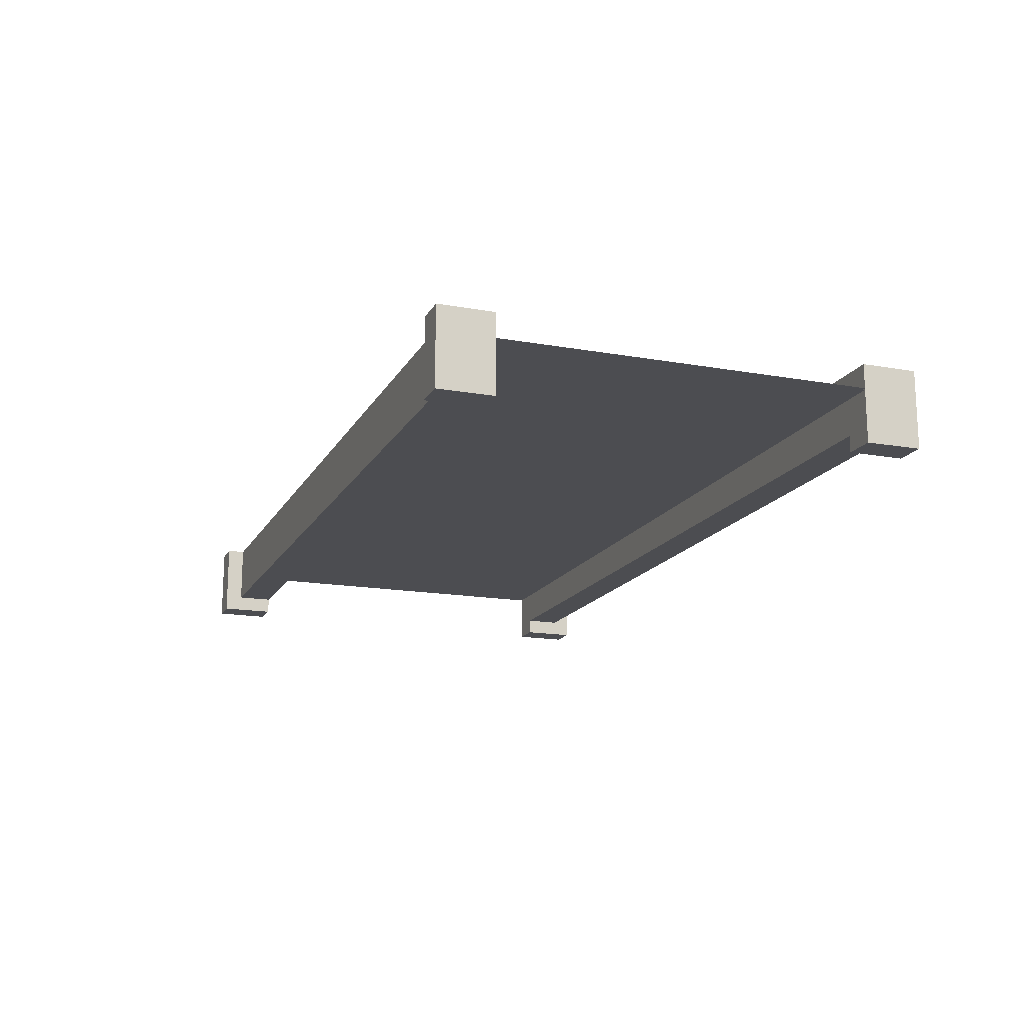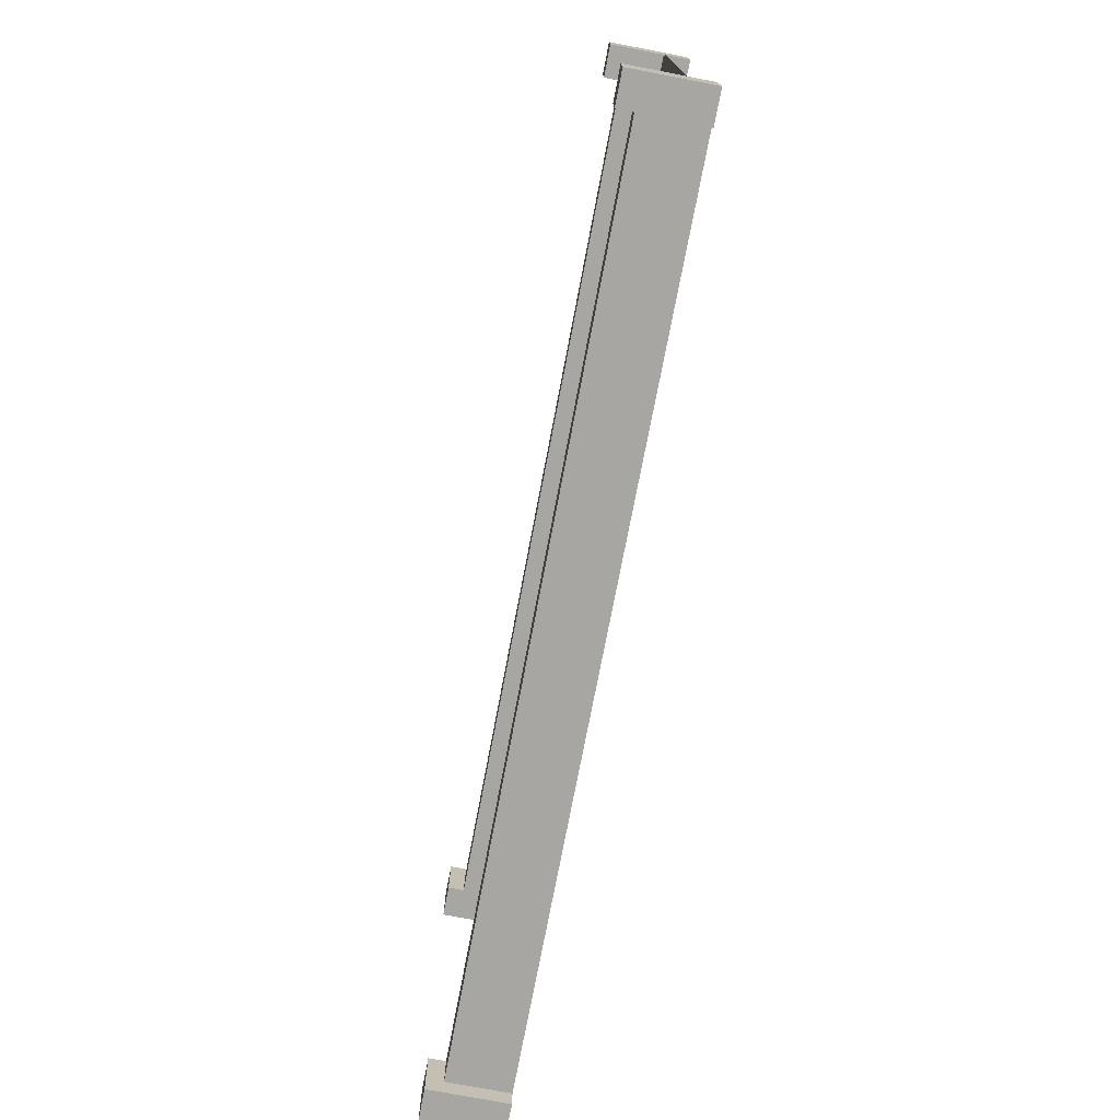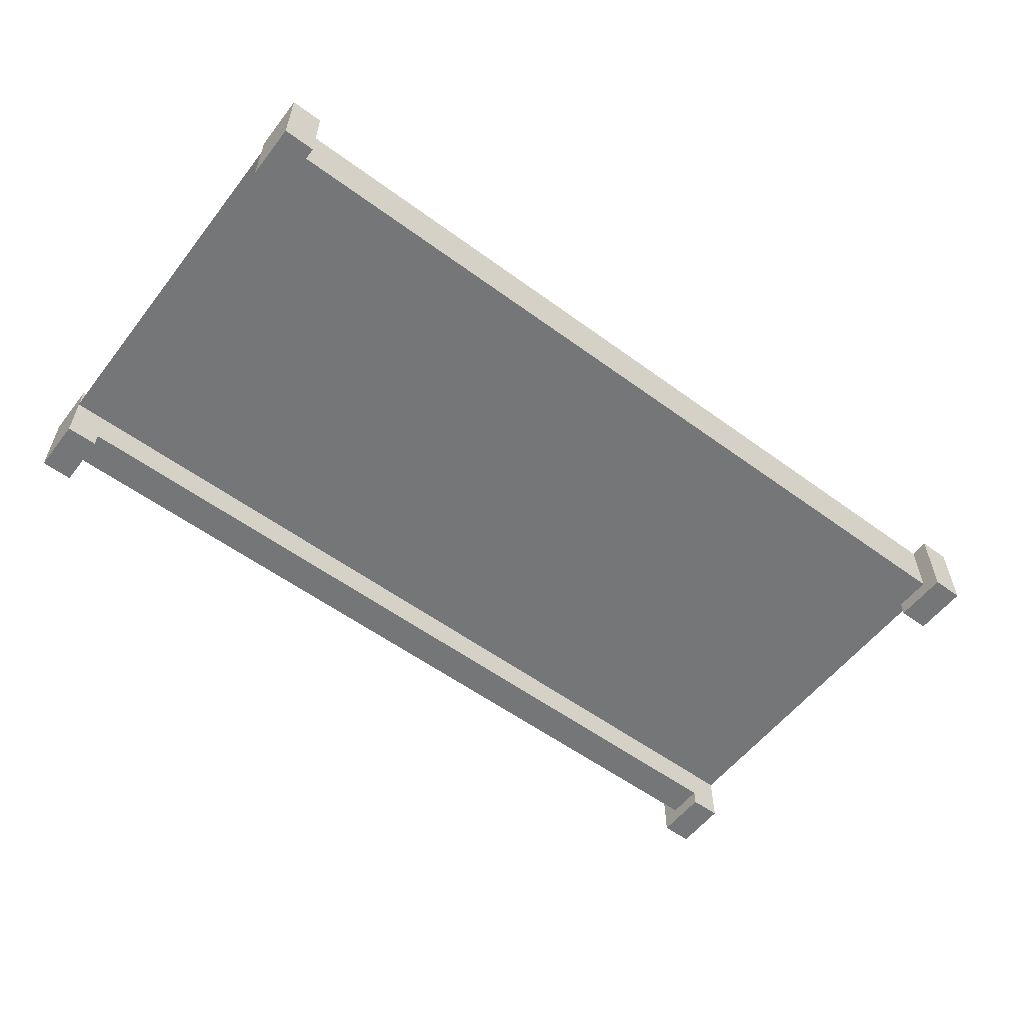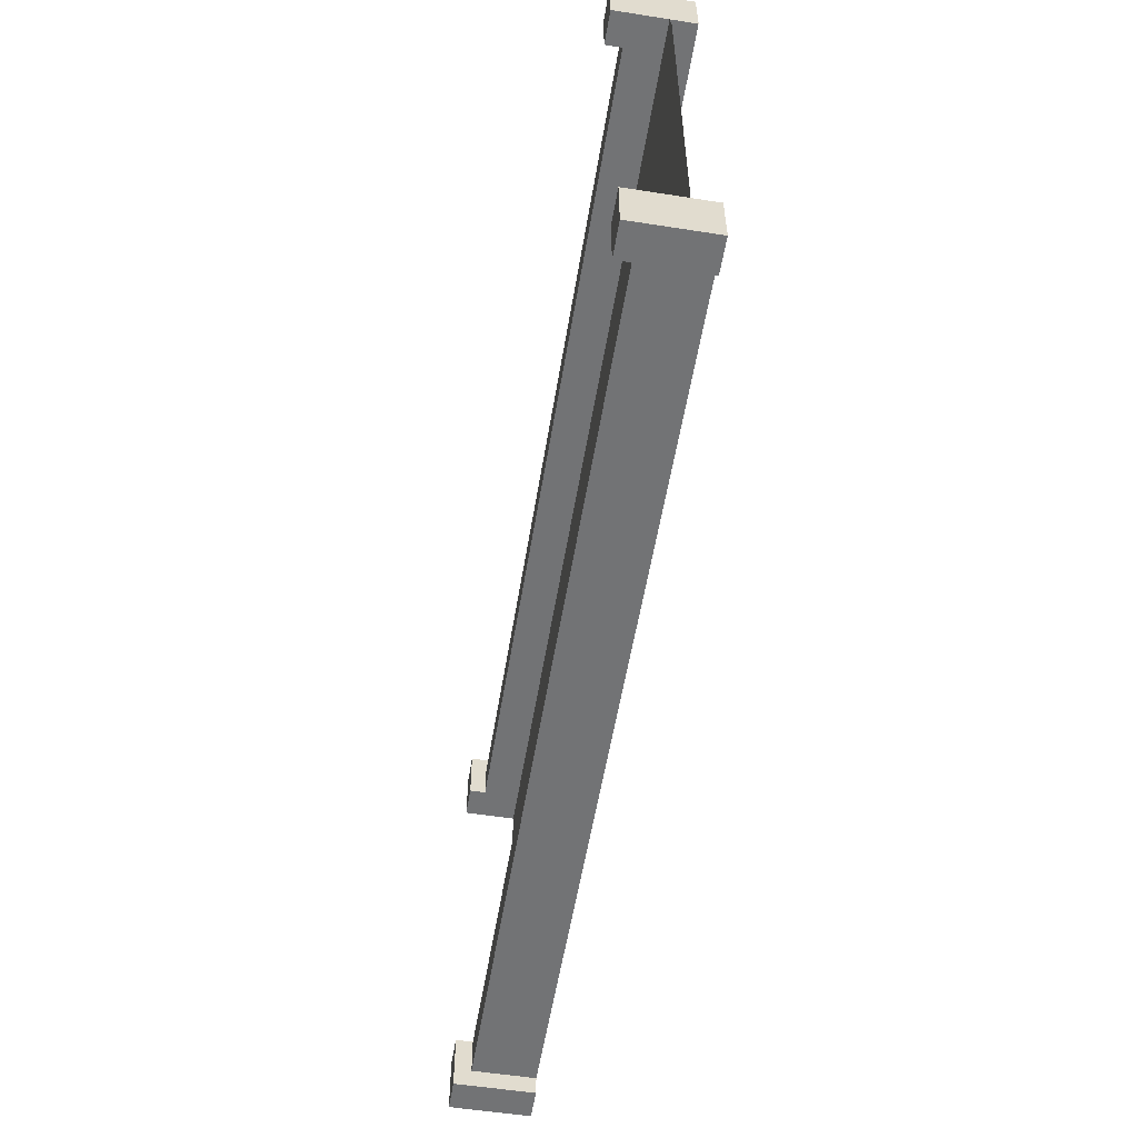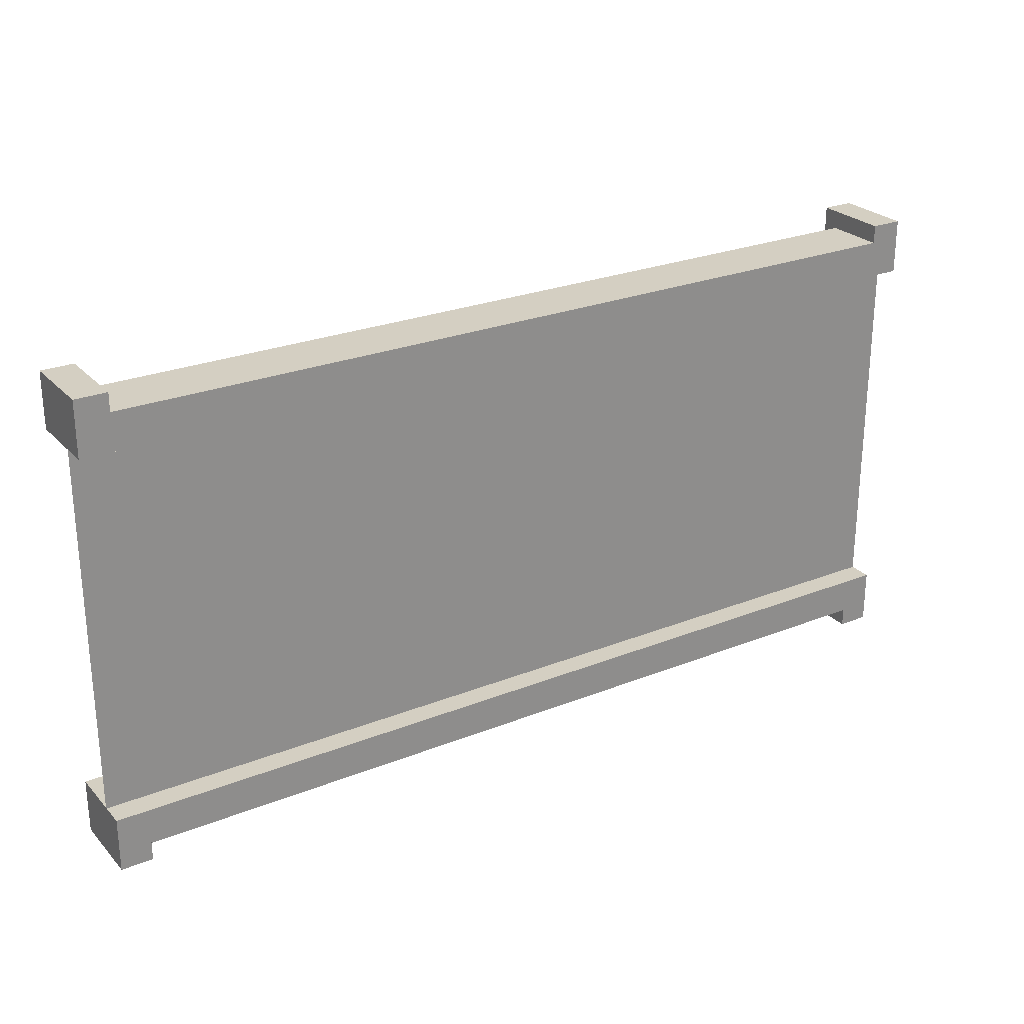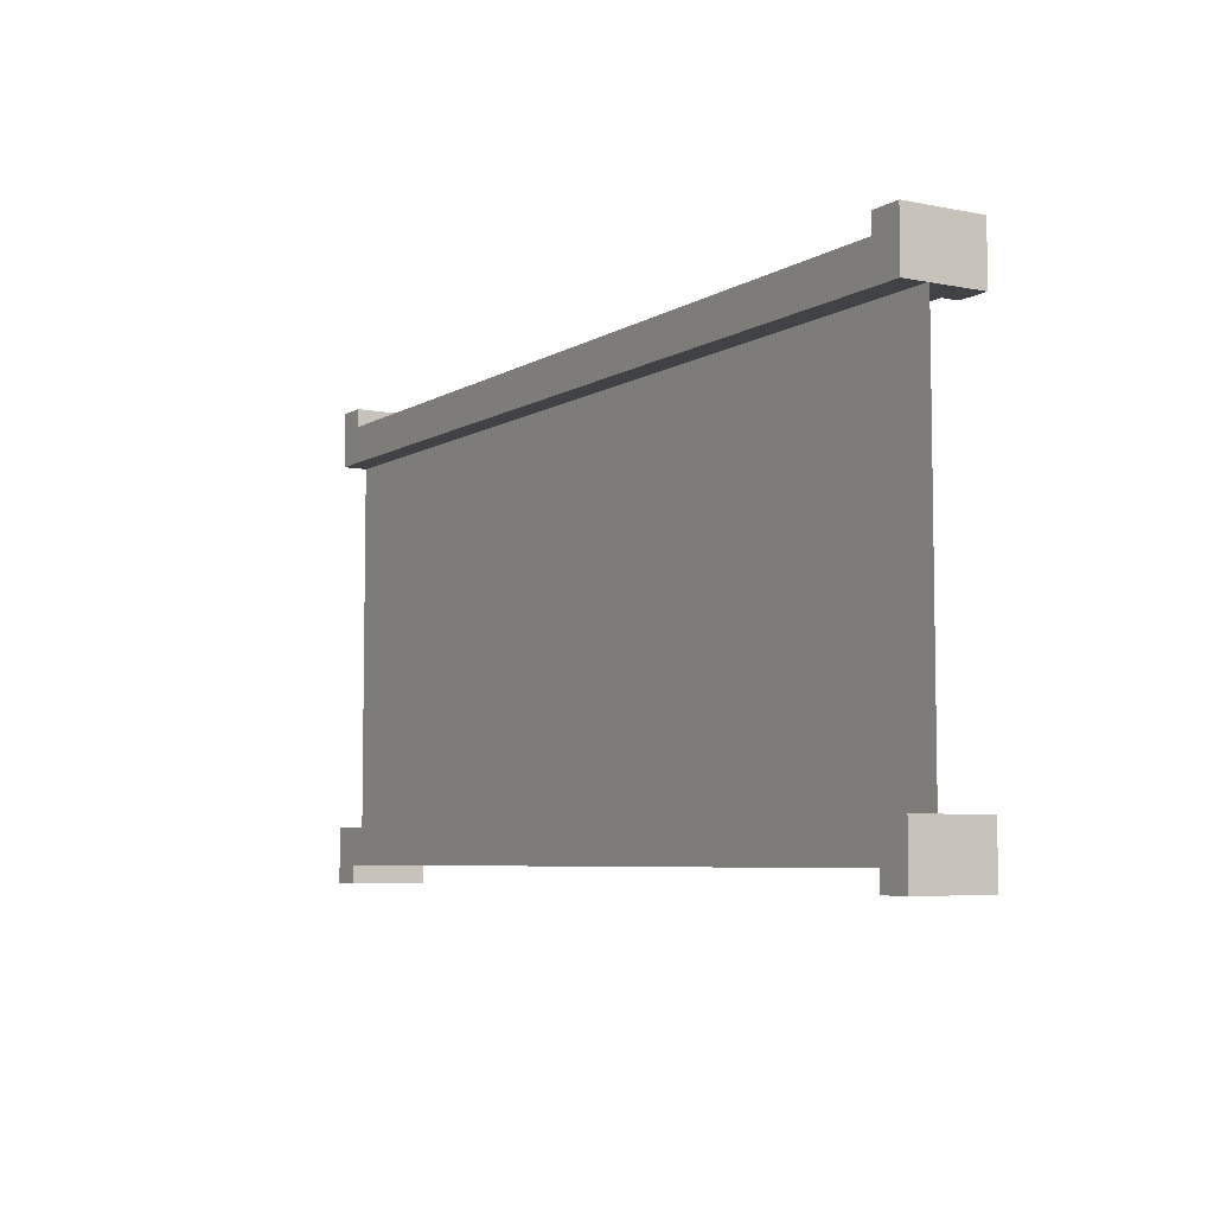
<metadata>
{"format":"obj","ext":"obj","renderer":"f3d","projection":"perspective","resolution":1024,"background":"white","views":[{"elev":-16.1,"azim":-110.2,"up":"+Y"},{"elev":-74.3,"azim":79.2,"up":"+Z"},{"elev":-56.7,"azim":142.6,"up":"+Y"},{"elev":-55.9,"azim":80.7,"up":"+Z"},{"elev":25.8,"azim":147.6,"up":"+Z"},{"elev":-6.1,"azim":-120.8,"up":"+Z"}]}
</metadata>
<code>
g royale_martian_bridge2_mesh_lod0
v 2.327 0.155 1.2
v -2.327 0.155 1.2
v -2.327 0.155 1
v 2.327 0.155 1
v 2.327 0.02337 1.2
v -2.327 0.02337 1.2
v -2.327 0.155 1.2
v 2.327 0.155 1.2
v -2.327 0.02337 1
v 2.327 0.02337 1
v 2.327 0.155 1
v -2.327 0.155 1
v -2.327 0.155 1.3
v -2.5 0.155 1.3
v -2.5 0.155 1
v -2.327 0.155 1
v -2.327 -0.2679 1.3
v -2.327 -0.2679 1
v -2.5 -0.2679 1
v -2.5 -0.2679 1.3
v -2.327 0.155 1.3
v -2.327 -0.2679 1.3
v -2.5 -0.2679 1.3
v -2.5 0.155 1.3
v -2.5 0.155 1.3
v -2.5 -0.2679 1.3
v -2.5 -0.2679 1
v -2.5 0.155 1
v -2.5 0.155 1
v -2.5 -0.2679 1
v -2.327 -0.2679 1
v -2.327 0.155 1
v -2.327 0.155 1
v -2.327 -0.2679 1
v -2.327 -0.2679 1.3
v -2.327 0.155 1.3
v 2.327 0.155 1.3
v 2.327 0.155 1
v 2.5 0.155 1
v 2.5 0.155 1.3
v 2.327 -0.2679 1.3
v 2.5 -0.2679 1.3
v 2.5 -0.2679 1
v 2.327 -0.2679 1
v 2.327 0.155 1.3
v 2.5 0.155 1.3
v 2.5 -0.2679 1.3
v 2.327 -0.2679 1.3
v 2.5 0.155 1.3
v 2.5 0.155 1
v 2.5 -0.2679 1
v 2.5 -0.2679 1.3
v 2.5 0.155 1
v 2.327 0.155 1
v 2.327 -0.2679 1
v 2.5 -0.2679 1
v 2.327 0.155 1
v 2.327 0.155 1.3
v 2.327 -0.2679 1.3
v 2.327 -0.2679 1
v -2.327 0.155 -1
v -2.327 0.155 -1.2
v 2.327 0.155 -1.2
v 2.327 0.155 -1
v -2.327 0.155 -1.2
v -2.327 0.02337 -1.2
v 2.327 0.02337 -1.2
v 2.327 0.155 -1.2
v 2.327 0.155 -1
v 2.327 0.02337 -1
v -2.327 0.02337 -1
v -2.327 0.155 -1
v -2.327 0.155 -1.3
v -2.327 0.155 -1
v -2.5 0.155 -1
v -2.5 0.155 -1.3
v -2.327 -0.2679 -1.3
v -2.5 -0.2679 -1.3
v -2.5 -0.2679 -1
v -2.327 -0.2679 -1
v -2.327 0.155 -1.3
v -2.5 0.155 -1.3
v -2.5 -0.2679 -1.3
v -2.327 -0.2679 -1.3
v -2.5 0.155 -1.3
v -2.5 0.155 -1
v -2.5 -0.2679 -1
v -2.5 -0.2679 -1.3
v -2.5 0.155 -1
v -2.327 0.155 -1
v -2.327 -0.2679 -1
v -2.5 -0.2679 -1
v -2.327 0.155 -1
v -2.327 0.155 -1.3
v -2.327 -0.2679 -1.3
v -2.327 -0.2679 -1
v 2.327 0.155 -1.3
v 2.5 0.155 -1.3
v 2.5 0.155 -1
v 2.327 0.155 -1
v 2.327 -0.2679 -1.3
v 2.327 -0.2679 -1
v 2.5 -0.2679 -1
v 2.5 -0.2679 -1.3
v 2.327 0.155 -1.3
v 2.327 -0.2679 -1.3
v 2.5 -0.2679 -1.3
v 2.5 0.155 -1.3
v 2.5 0.155 -1.3
v 2.5 -0.2679 -1.3
v 2.5 -0.2679 -1
v 2.5 0.155 -1
v 2.5 0.155 -1
v 2.5 -0.2679 -1
v 2.327 -0.2679 -1
v 2.327 0.155 -1
v 2.327 0.155 -1
v 2.327 -0.2679 -1
v 2.327 -0.2679 -1.3
v 2.327 0.155 -1.3
v 2.327 -0.1791 1
v -2.327 -0.1791 1
v -2.327 -0.1791 1.2
v 2.327 -0.1791 1.2
v 2.327 -0.1791 1.2
v -2.327 -0.1791 1.2
v -2.327 0.02337 1.2
v 2.327 0.02337 1.2
v -2.327 -0.1791 1
v 2.327 -0.1791 1
v 2.327 0.02337 1
v -2.327 0.02337 1
v -2.327 -0.1791 -1.2
v -2.327 -0.1791 -1
v 2.327 -0.1791 -1
v 2.327 -0.1791 -1.2
v -2.327 0.02337 -1.2
v -2.327 -0.1791 -1.2
v 2.327 -0.1791 -1.2
v 2.327 0.02337 -1.2
v 2.327 0.02337 -1
v 2.327 -0.1791 -1
v -2.327 -0.1791 -1
v -2.327 0.02337 -1
v -2.5 0.02337 1
v -2.5 0.02337 -1
v 2.5 0.02337 -1
v 2.5 0.02337 1
v -2.5 0.0152 1
v 2.5 0.0152 1
v 2.5 0.0152 -1
v -2.5 0.0152 -1
g royale_martian_bridge2_mesh_lod0_0
f 3 2 1
f 4 3 1
f 7 6 5
f 8 7 5
f 11 10 9
f 12 11 9
f 15 14 13
f 16 15 13
f 19 18 17
f 20 19 17
f 23 22 21
f 24 23 21
f 27 26 25
f 28 27 25
f 31 30 29
f 32 31 29
f 35 34 33
f 36 35 33
f 39 38 37
f 40 39 37
f 43 42 41
f 44 43 41
f 47 46 45
f 48 47 45
f 51 50 49
f 52 51 49
f 55 54 53
f 56 55 53
f 59 58 57
f 60 59 57
f 63 62 61
f 64 63 61
f 67 66 65
f 68 67 65
f 71 70 69
f 72 71 69
f 75 74 73
f 76 75 73
f 79 78 77
f 80 79 77
f 83 82 81
f 84 83 81
f 87 86 85
f 88 87 85
f 91 90 89
f 92 91 89
f 95 94 93
f 96 95 93
f 99 98 97
f 100 99 97
f 103 102 101
f 104 103 101
f 107 106 105
f 108 107 105
f 111 110 109
f 112 111 109
f 115 114 113
f 116 115 113
f 119 118 117
f 120 119 117
g royale_martian_bridge2_mesh_lod0_1
f 123 122 121
f 124 123 121
f 127 126 125
f 128 127 125
f 131 130 129
f 132 131 129
f 135 134 133
f 136 135 133
f 139 138 137
f 140 139 137
f 143 142 141
f 144 143 141
g royale_martian_bridge2_mesh_lod0_2
f 147 146 145
f 148 147 145
f 151 150 149
f 152 151 149

</code>
